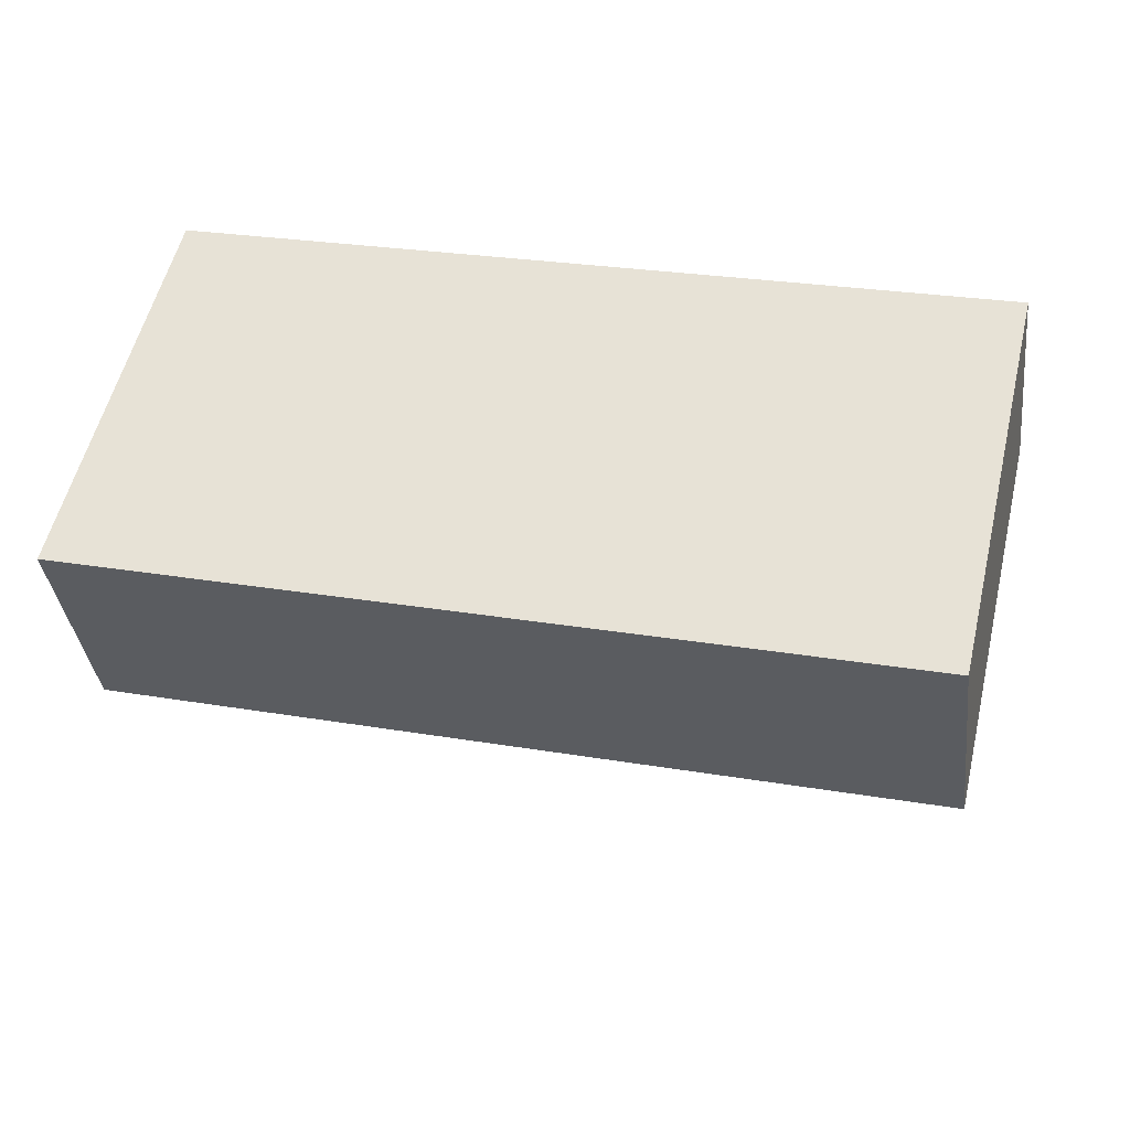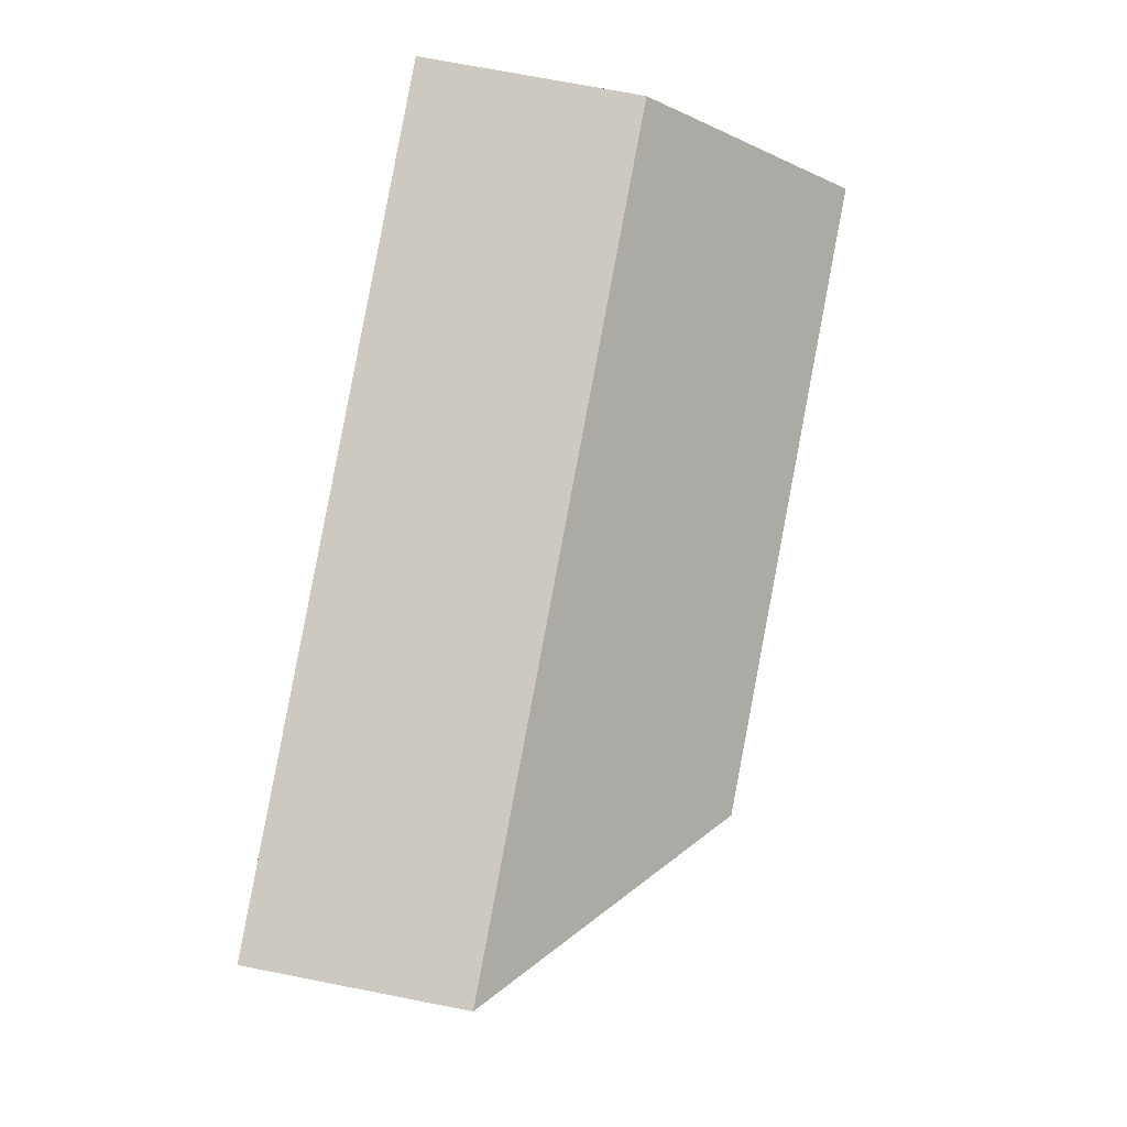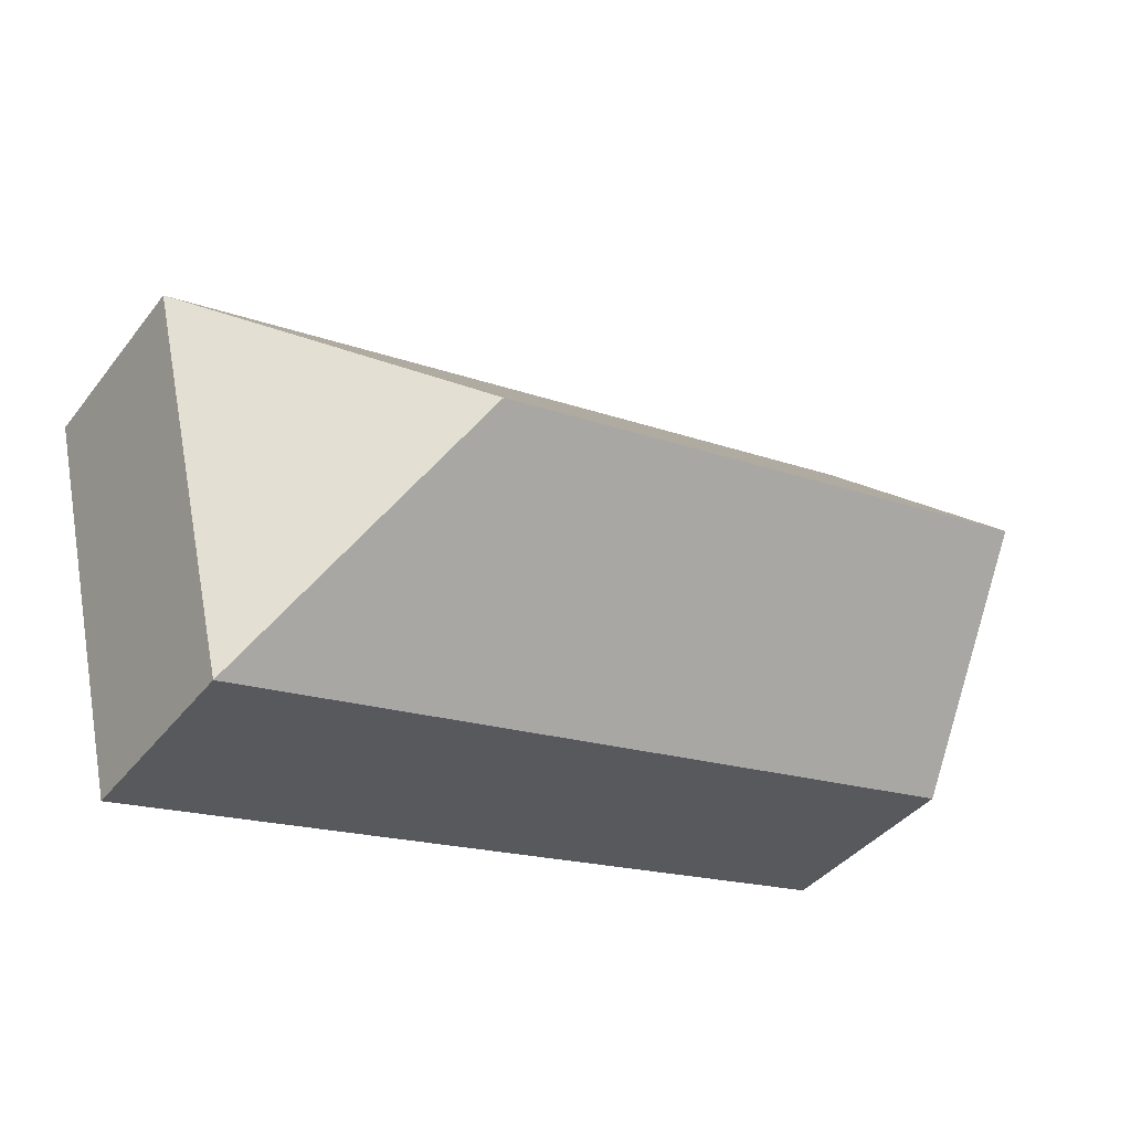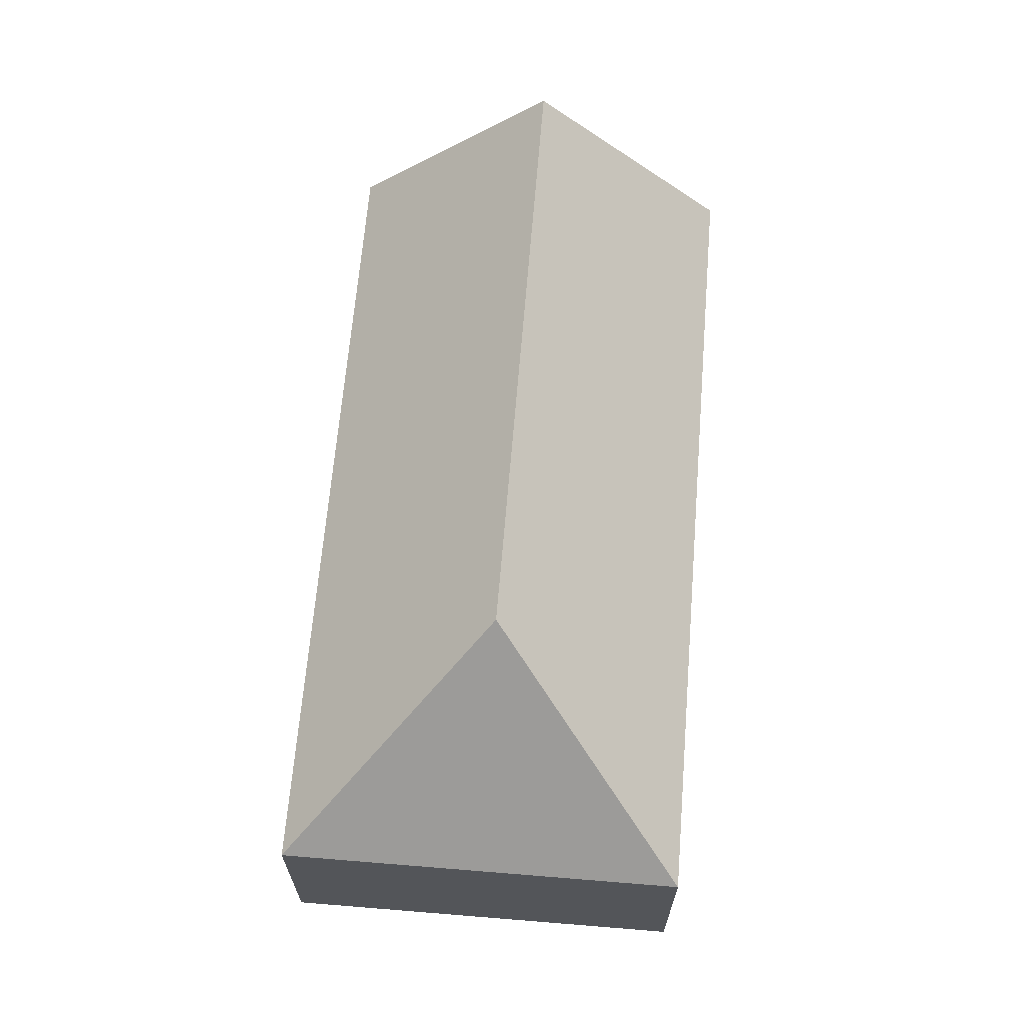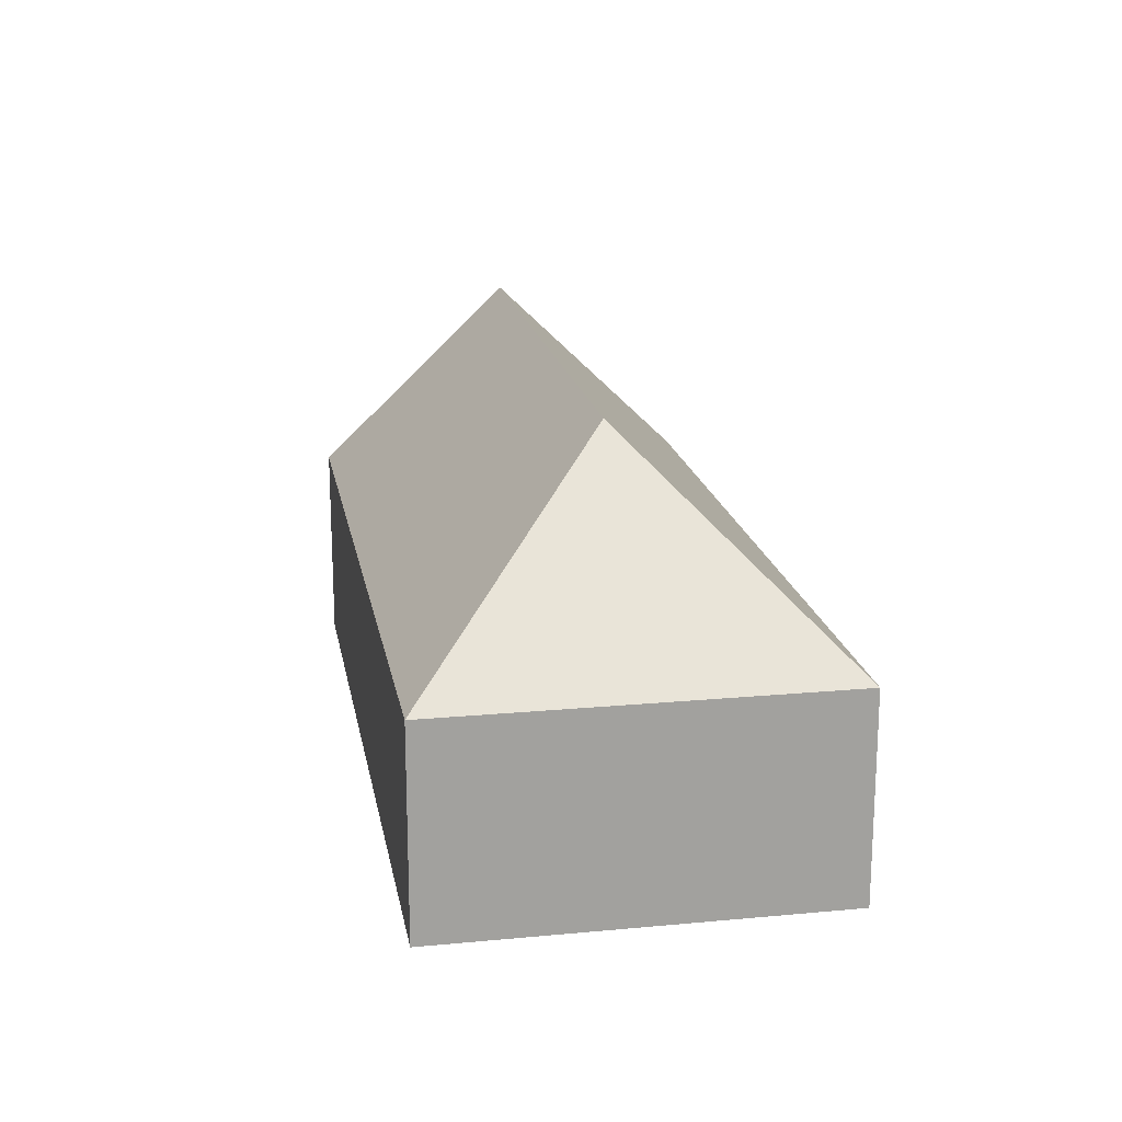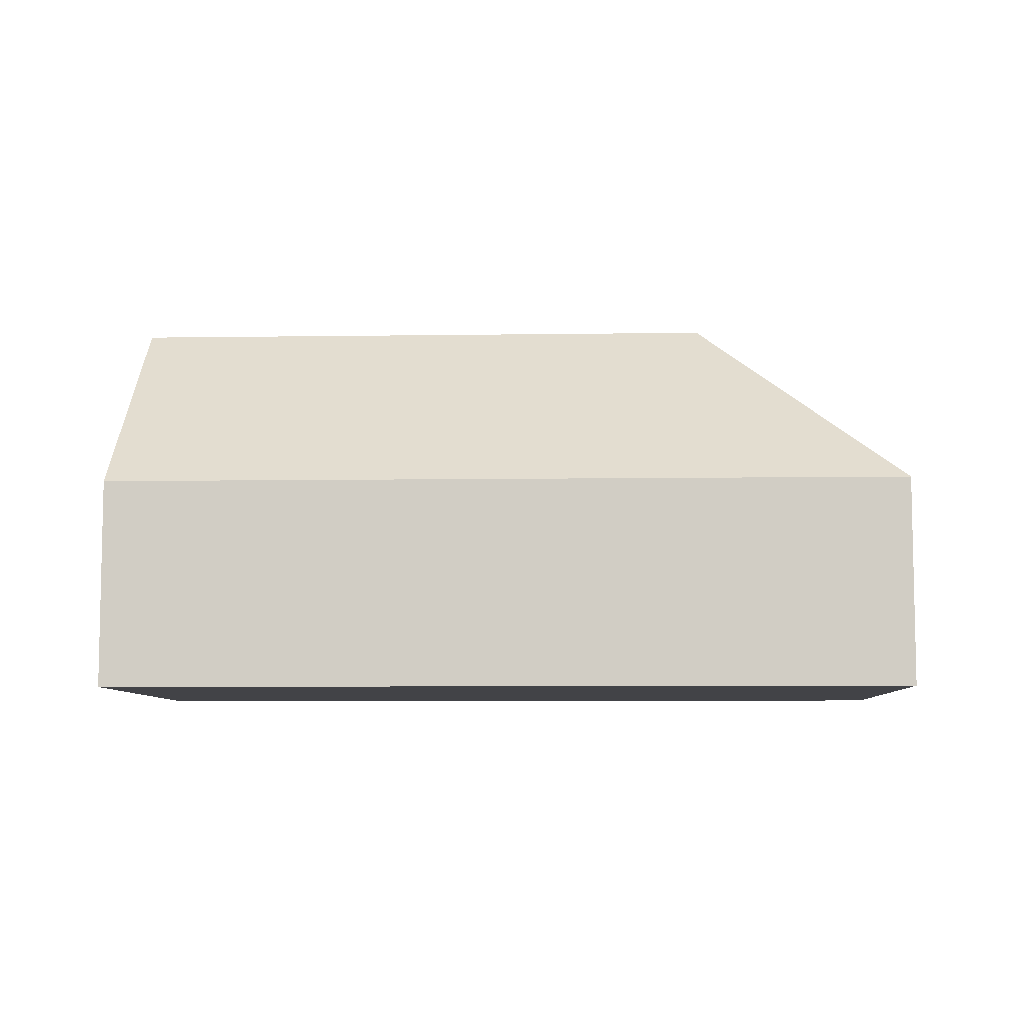
<metadata>
{"format":"obj","ext":"obj","renderer":"f3d","projection":"perspective","resolution":1024,"background":"white","views":[{"elev":-36.8,"azim":7.0,"up":"+Z"},{"elev":72.6,"azim":101.0,"up":"+Z"},{"elev":-40.2,"azim":145.8,"up":"+Z"},{"elev":65.7,"azim":108.1,"up":"+Y"},{"elev":18.3,"azim":93.2,"up":"+Y"},{"elev":-7.5,"azim":15.6,"up":"+Y"}]}
</metadata>
<code>
o BK39_500_016031_0031
v 49.2 75 -12.5
v 32.13 144.9 -84.05
v 15.35 75 -154.4
v 247 145 -135.2
v 334.3 75 -80.23
v 300.3 75 -222.5
v 49.2 0 -12.5
v 15.35 0 -154.4
v 300.3 0 -222.5
v 334.3 0 -80.23
f 2 3 6 4
f 1 2 4 5
f 5 4 6
f 1 2 3
f 7 8 9 10
f 1 7 8 3
f 3 8 9 6
f 6 9 10 5
f 5 10 7 1

</code>
